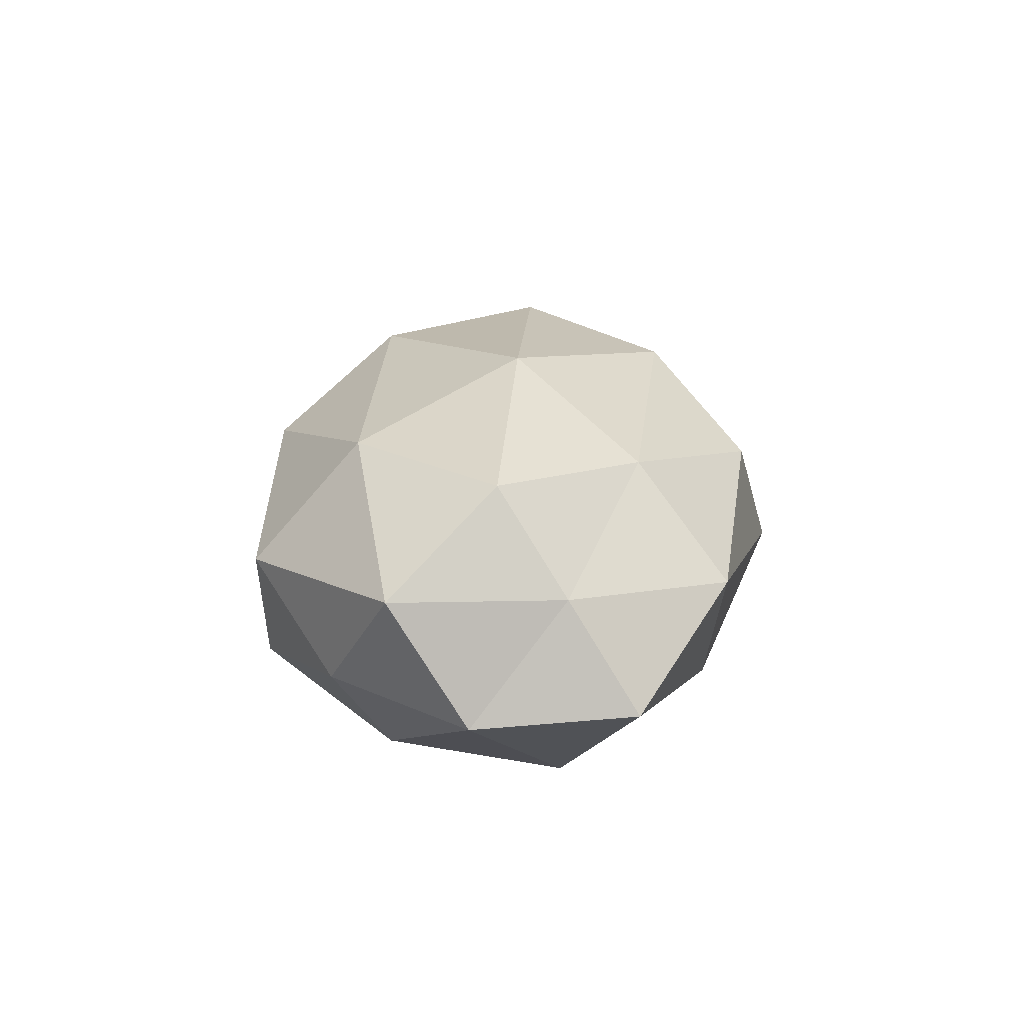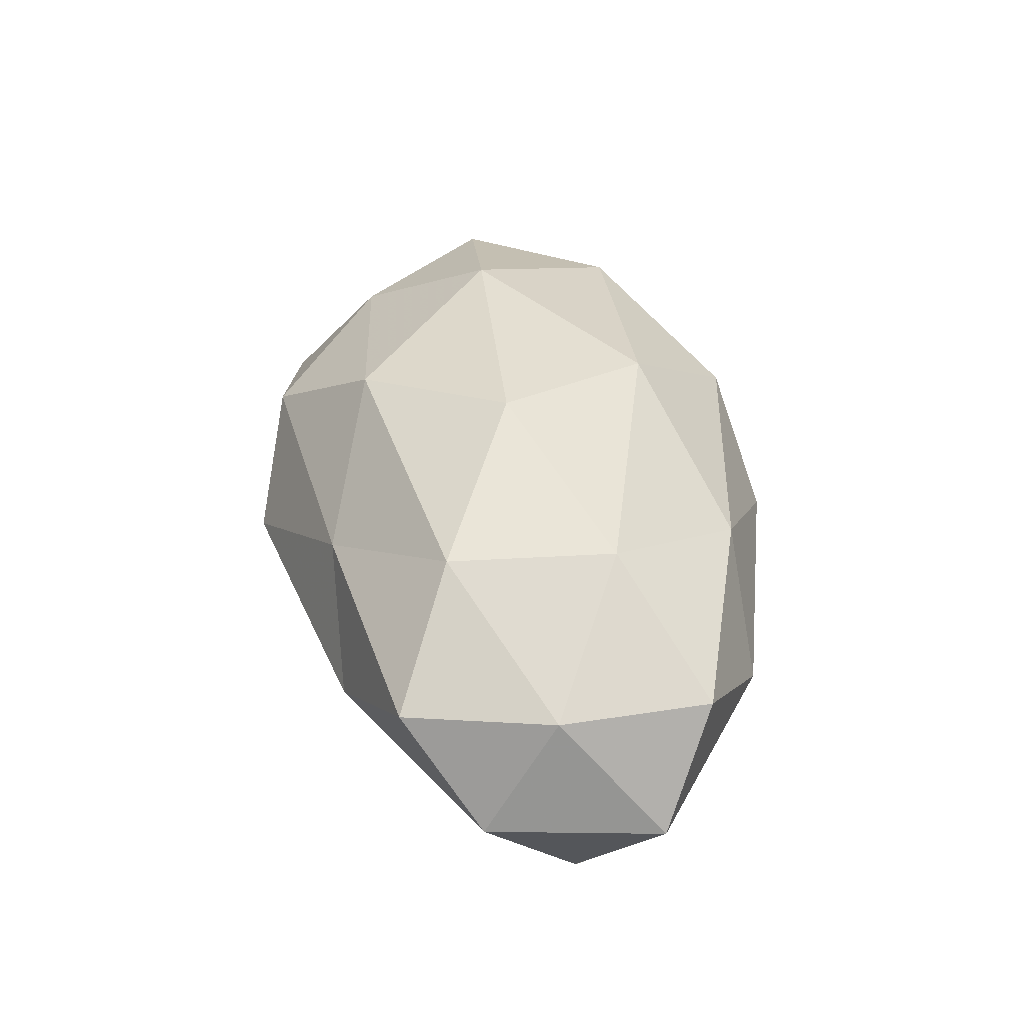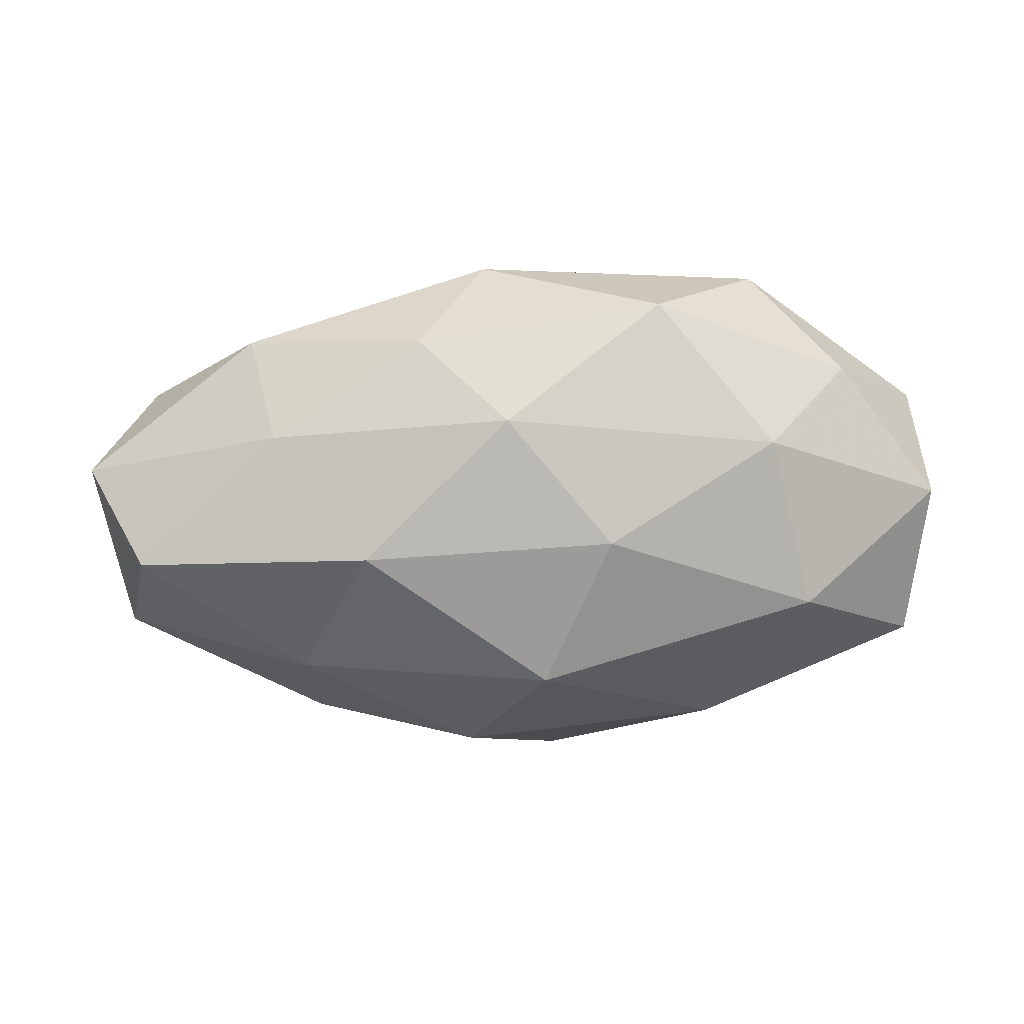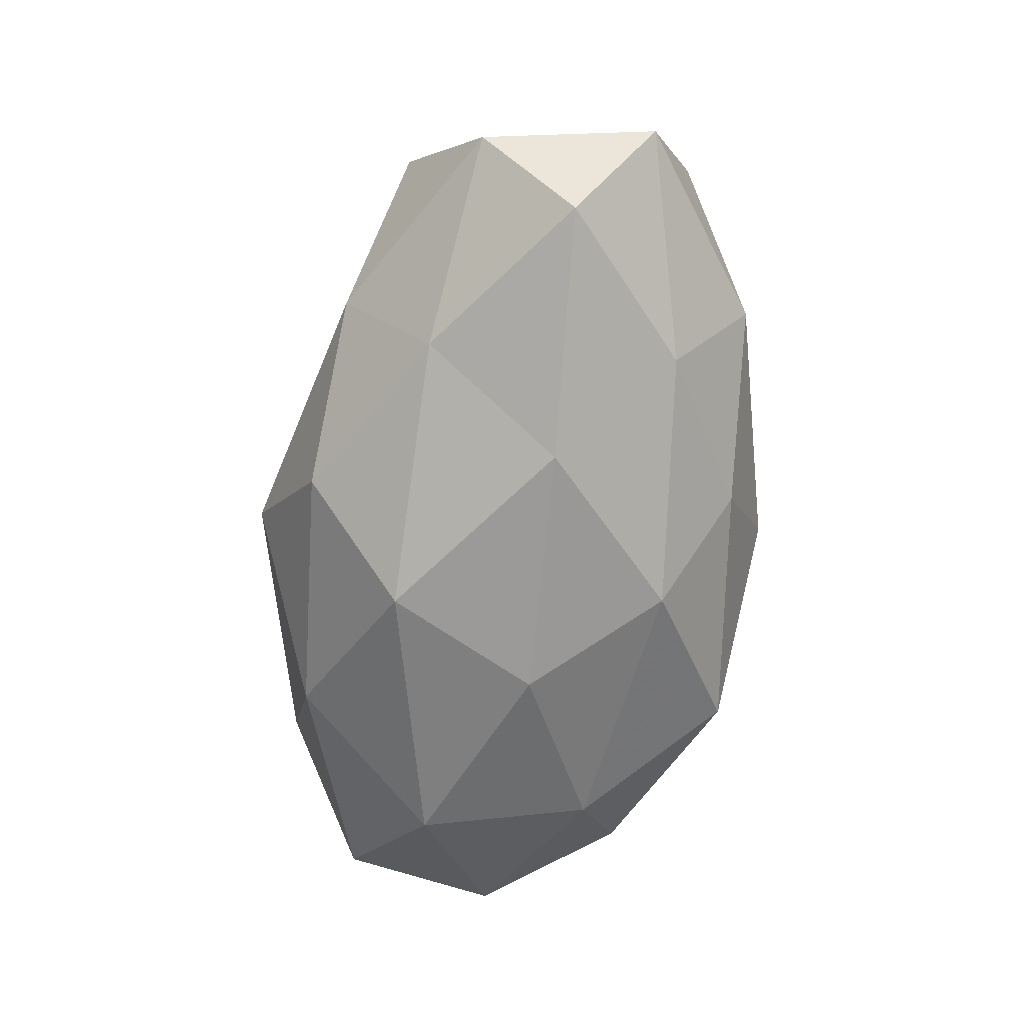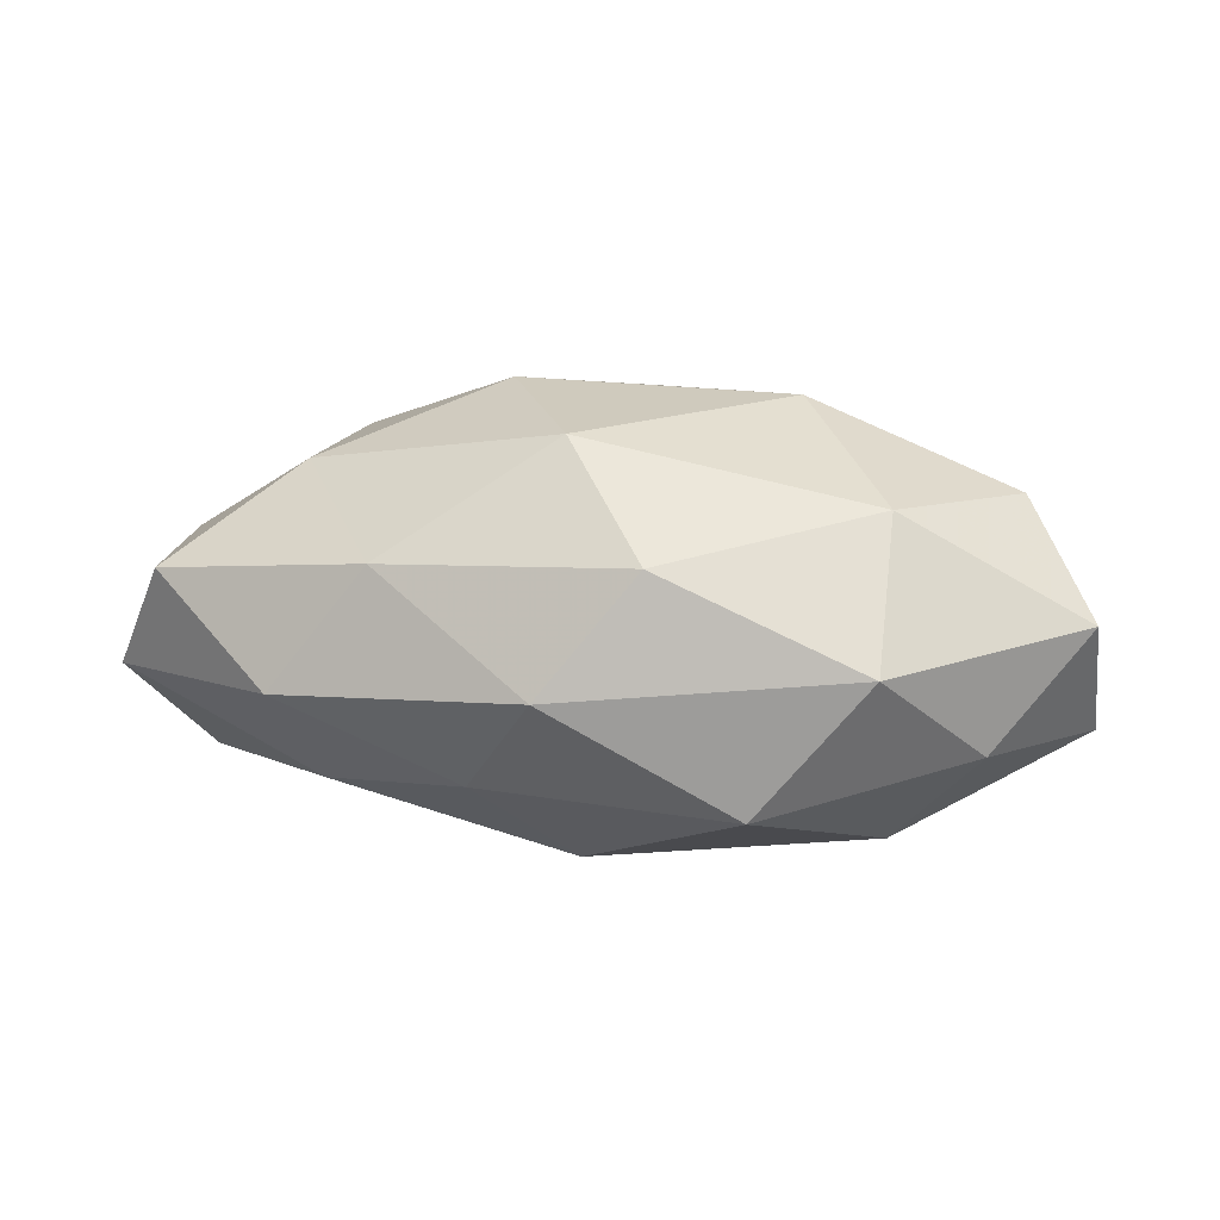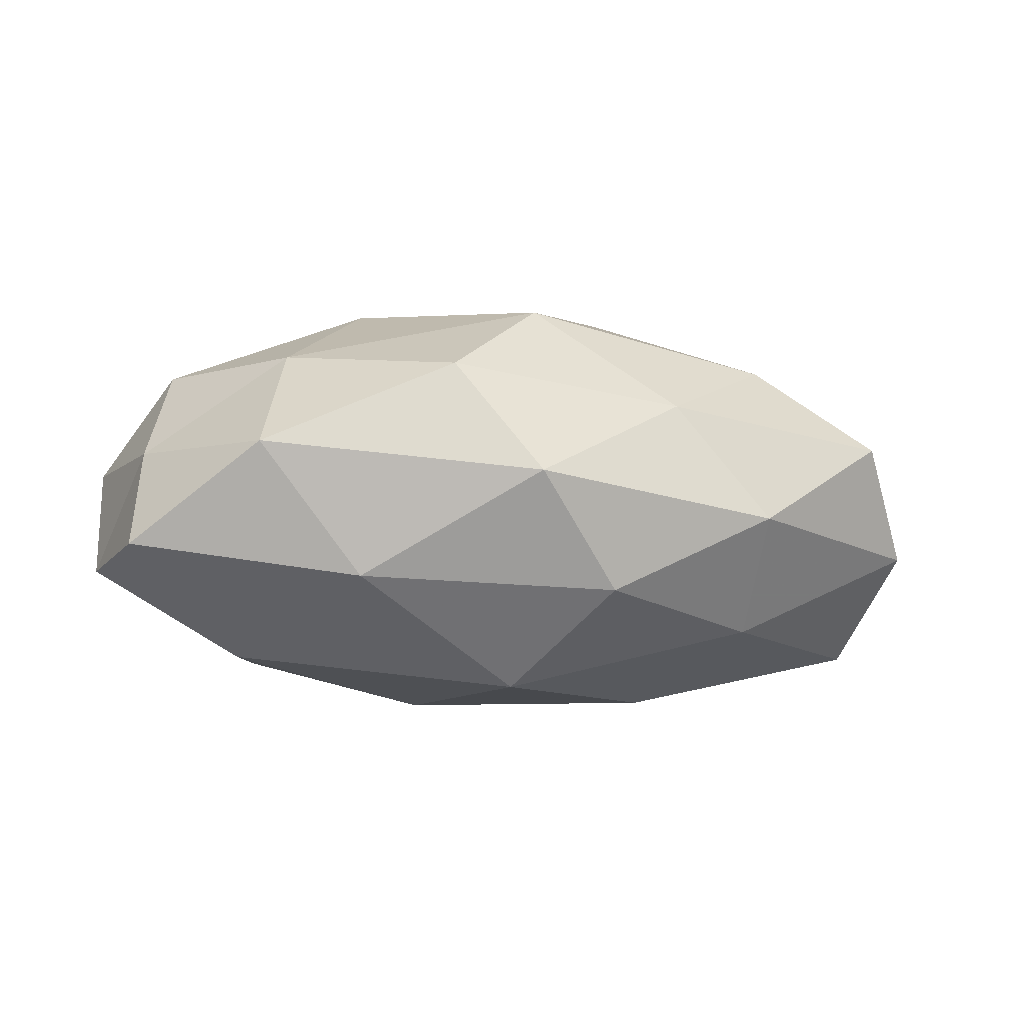
<metadata>
{"format":"obj","ext":"obj","renderer":"f3d","projection":"perspective","resolution":1024,"background":"white","views":[{"elev":15.6,"azim":-88.4,"up":"+Z"},{"elev":38.2,"azim":82.2,"up":"+Z"},{"elev":-71.9,"azim":-177.0,"up":"+Z"},{"elev":-67.8,"azim":82.6,"up":"+Z"},{"elev":16.5,"azim":-169.3,"up":"+Z"},{"elev":-11.1,"azim":-13.2,"up":"+Z"}]}
</metadata>
<code>
v -0.05291 0.0117 0.005381
v 0.02024 0.002163 -0.02501
v 0.05171 -0.002084 0.008018
v -0.03549 -0.0274 0.002631
v 0.01357 -0.003034 0.02707
v -0.03124 0.02941 0.003674
v -0.006989 0.02898 0.01405
v 0.05763 0.01002 -0.005705
v 0.03347 -0.01293 0.01885
v -0.01056 0.003082 -0.02595
v -0.04836 -0.008532 0.004404
v 0.02349 0.0244 0.01181
v 0.001611 0.01859 -0.0222
v -0.02268 -0.02566 -0.01319
v 0.05418 -0.01125 -0.005909
v -0.001978 -0.03479 -0.0009069
v -0.03153 0.01328 -0.01963
v -0.01215 -0.03071 0.0129
v -0.05352 0.00251 -0.009304
v 0.03014 -0.01475 -0.01706
v 0.03158 0.01608 -0.01584
v 0.008892 -0.02767 -0.01415
v -0.03568 -0.00772 -0.02132
v 0.05041 0.01638 0.007849
v -0.05013 -0.01676 -0.008793
v 0.01254 0.02675 -0.01172
v 0.003714 0.01558 0.02475
v -0.03117 0.01666 0.0183
v -0.01958 -0.002078 0.02638
v -0.04204 0.01924 -0.007372
v -0.04458 -0.0004066 0.01664
v -0.01812 0.03011 -0.01245
v 0.0005498 -0.01984 0.02336
v 0.01783 -0.02596 0.01025
v 0.0349 0.007333 0.01899
v -0.001485 -0.01518 -0.02513
v 0.04974 0.000691 -0.01836
v 0.004021 0.03324 0.0002504
v 0.04703 -0.02023 0.007201
v 0.03003 -0.02607 -0.003879
v 0.03505 0.02567 -0.003045
v -0.03117 -0.01677 0.01613
f 10 13 2
f 15 8 3
f 16 4 14
f 17 13 10
f 16 18 4
f 19 11 1
f 13 21 2
f 22 16 14
f 17 10 23
f 17 23 19
f 3 8 24
f 11 25 4
f 14 4 25
f 19 25 11
f 25 23 14
f 19 23 25
f 13 26 21
f 27 12 7
f 1 28 6
f 6 28 7
f 7 28 27
f 27 29 5
f 28 29 27
f 30 1 6
f 30 19 1
f 30 17 19
f 1 11 31
f 1 31 28
f 28 31 29
f 32 13 17
f 32 26 13
f 30 6 32
f 30 32 17
f 9 5 33
f 33 5 29
f 34 18 16
f 9 33 34
f 34 33 18
f 3 35 9
f 9 35 5
f 3 24 35
f 35 24 12
f 5 35 27
f 35 12 27
f 2 36 10
f 20 36 2
f 14 36 22
f 20 22 36
f 23 10 36
f 23 36 14
f 15 37 8
f 37 20 2
f 15 20 37
f 2 21 37
f 8 37 21
f 6 7 38
f 38 7 12
f 6 38 32
f 32 38 26
f 39 3 9
f 39 15 3
f 39 9 34
f 40 20 15
f 40 16 22
f 40 22 20
f 34 16 40
f 39 40 15
f 39 34 40
f 8 21 41
f 24 8 41
f 41 12 24
f 41 21 26
f 38 12 41
f 26 38 41
f 11 4 42
f 42 4 18
f 31 11 42
f 42 29 31
f 18 33 42
f 33 29 42

</code>
